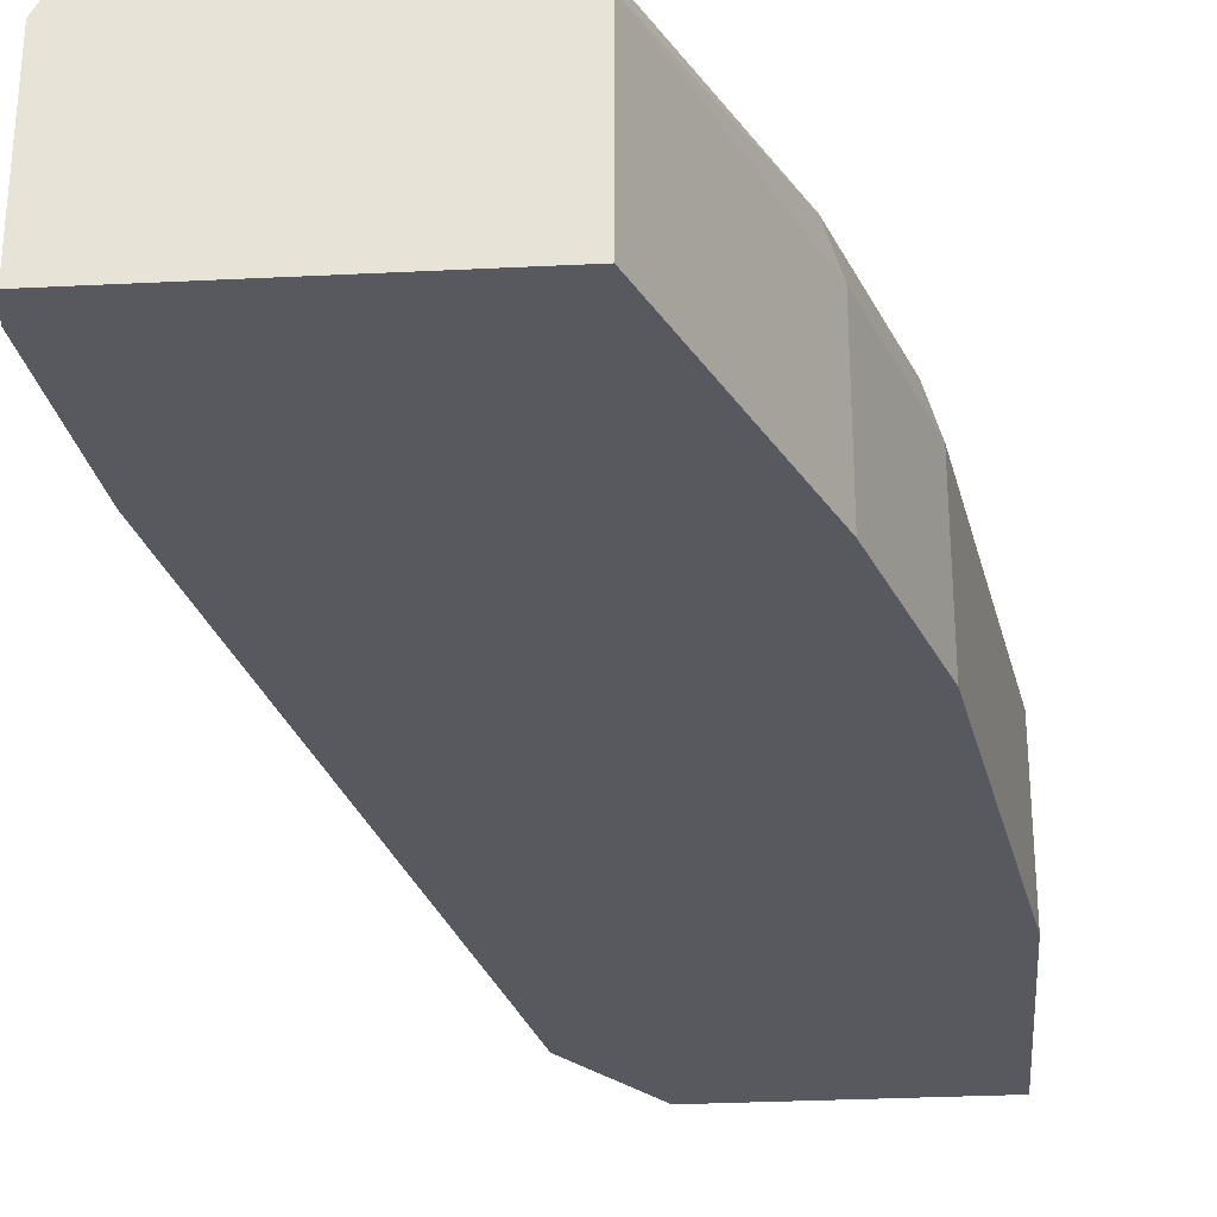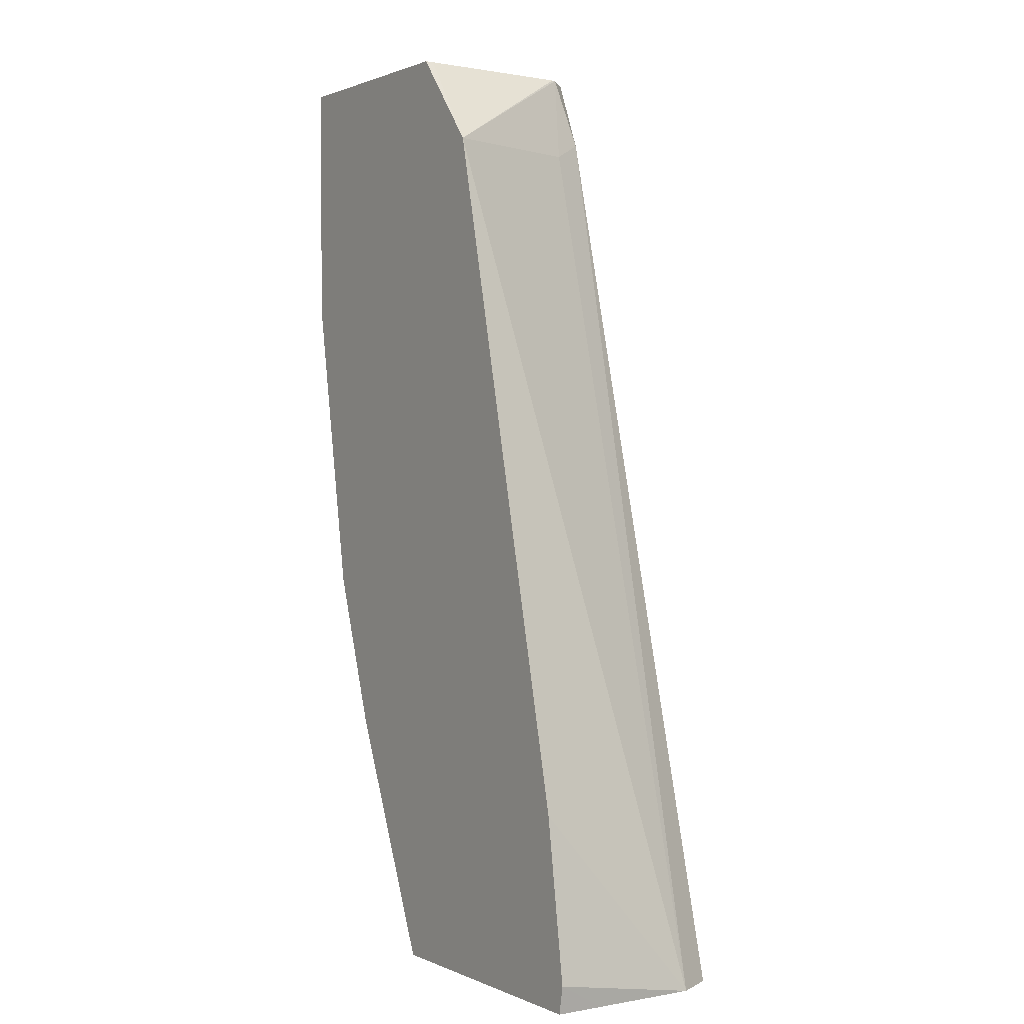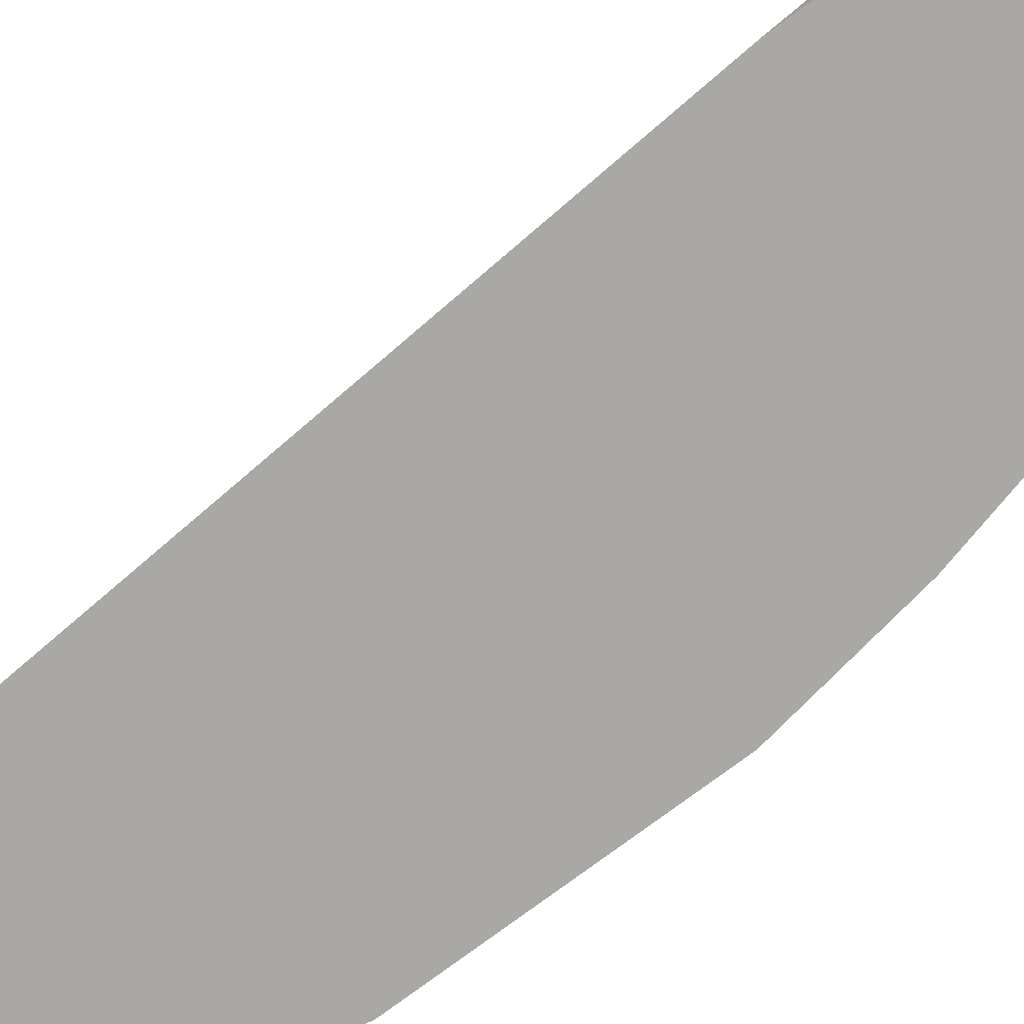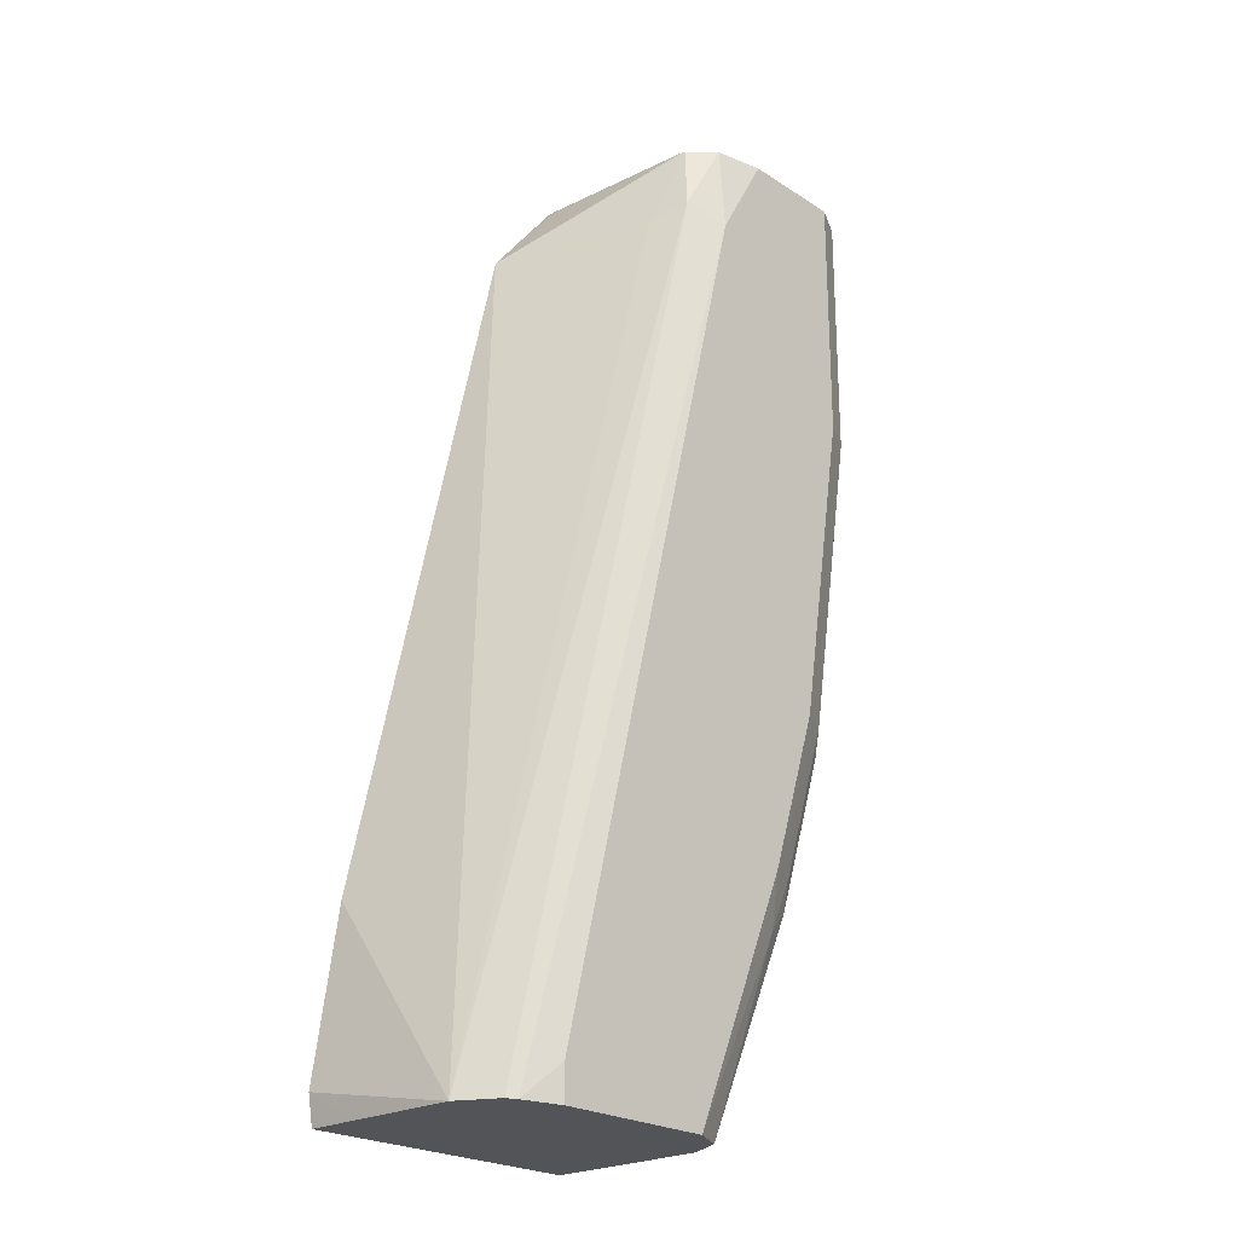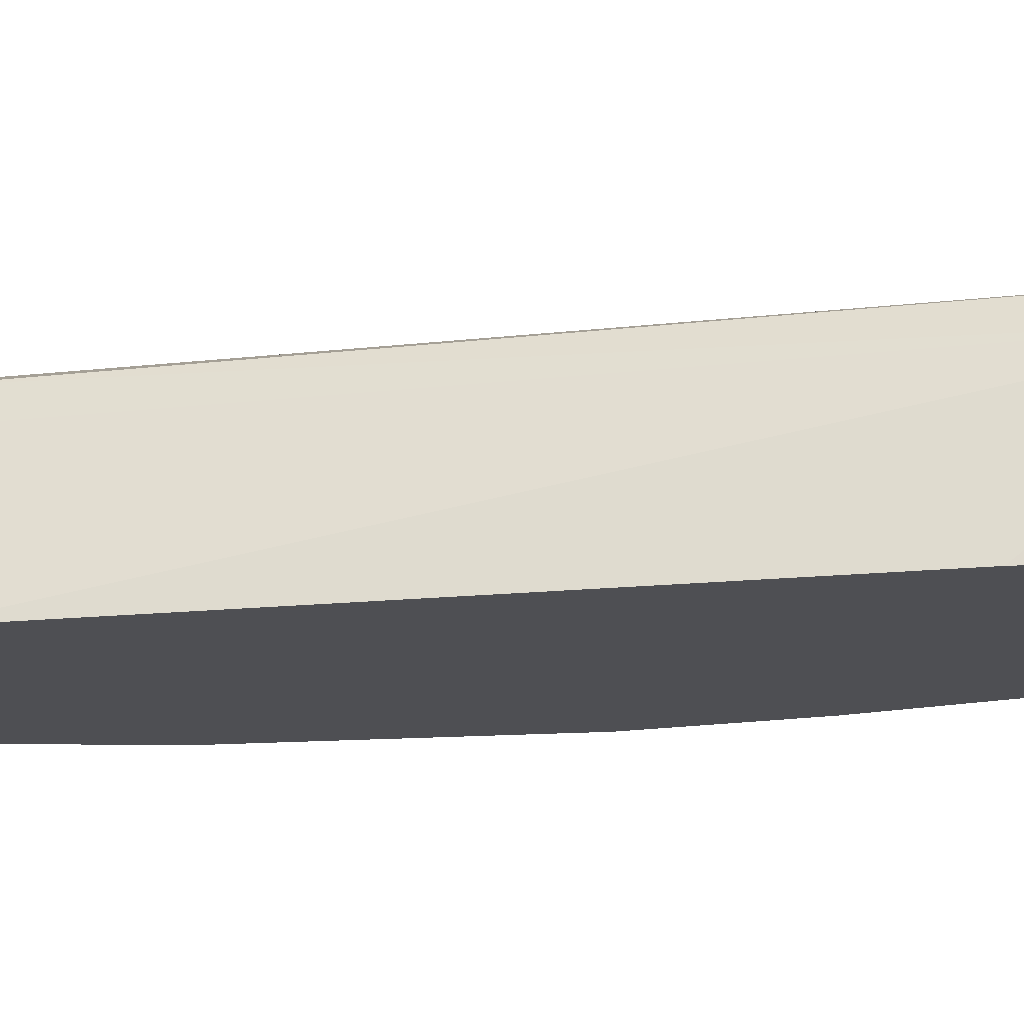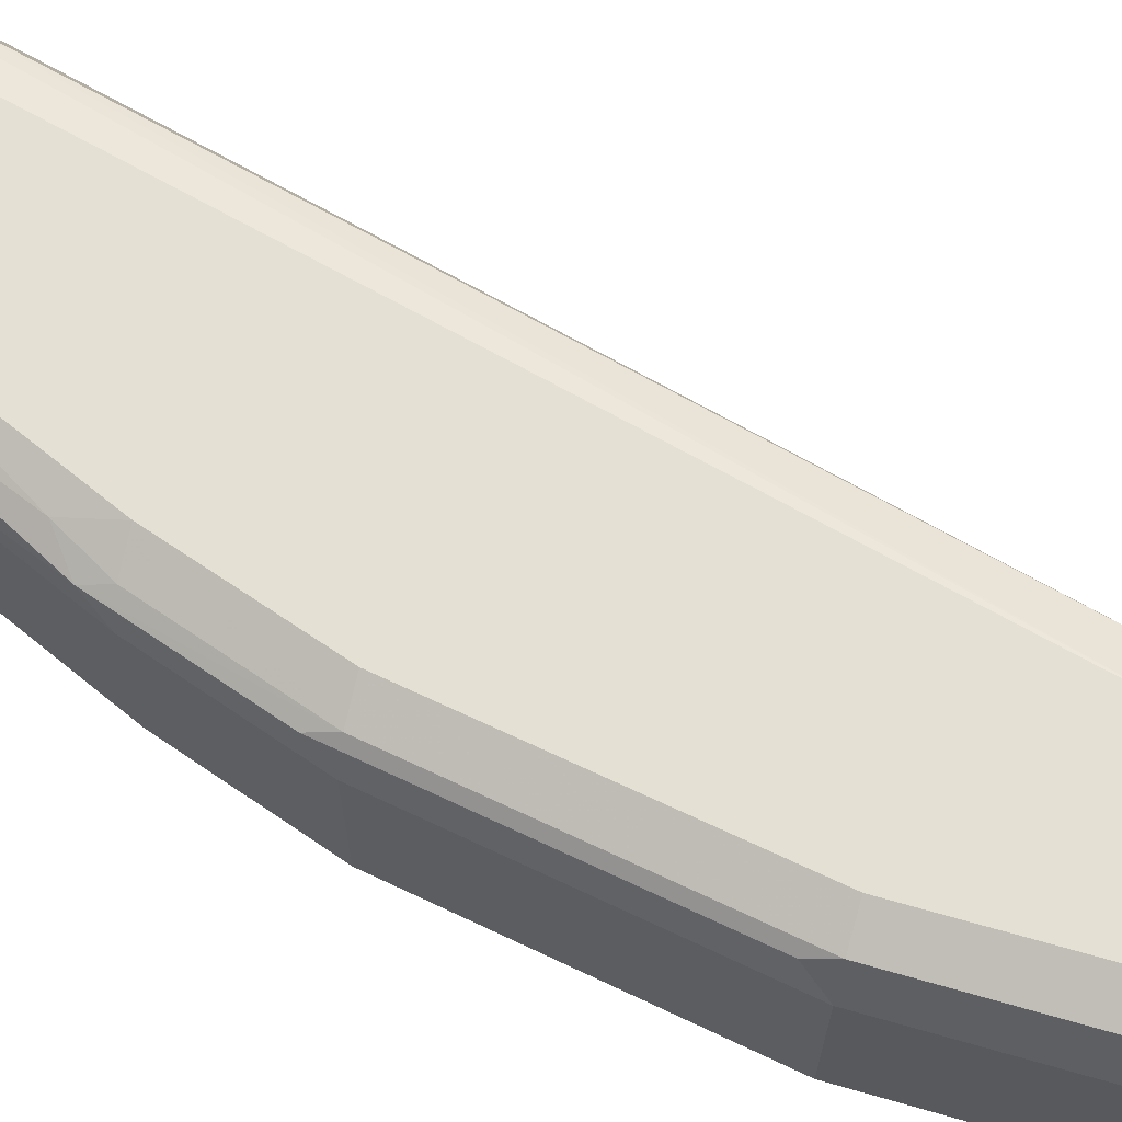
<metadata>
{"format":"obj","ext":"obj","renderer":"f3d","projection":"perspective","resolution":1024,"background":"white","views":[{"elev":-30.4,"azim":-175.9,"up":"+Y"},{"elev":1.2,"azim":56.6,"up":"+Z"},{"elev":-75.0,"azim":117.7,"up":"+Y"},{"elev":-23.3,"azim":132.9,"up":"+Z"},{"elev":-18.2,"azim":88.0,"up":"+Y"},{"elev":66.0,"azim":-73.9,"up":"+Y"}]}
</metadata>
<code>
v -0.9104 0.0427 0.05792
v -0.8139 0.0427 0.05792
v -0.9104 0.1059 0.05792
v -0.9104 0.0427 -0.04235
v -0.8139 0.04618 0.05792
v -0.7841 0.0427 0.02081
v -0.9033 0.12 0.05792
v -0.9104 0.1059 -0.04235
v -0.8892 0.0427 -0.1693
v -0.8179 0.1114 0.05792
v -0.8045 0.1059 0.02115
v -0.8183 0.1132 0.05792
v -0.7205 0.0427 -0.2544
v -0.713 0.1059 -0.3313
v -0.8996 0.1218 0.05792
v -0.9033 0.12 -0.04235
v -0.9051 0.1164 -0.05294
v -0.8839 0.1164 -0.1799
v -0.8892 0.1059 -0.1693
v -0.868 0.0427 -0.2329
v -0.8115 0.12 0.0282
v -0.8277 0.1228 0.05792
v -0.7109 0.0427 -0.3198
v -0.7129 0.06285 -0.3313
v -0.7212 0.1214 -0.3313
v -0.8892 0.127 0.05792
v -0.8892 0.127 -0.04235
v -0.8821 0.12 -0.1693
v -0.8627 0.1164 -0.2435
v -0.868 0.1059 -0.2329
v -0.8257 0.0427 -0.3313
v -0.8257 0.127 0.02115
v -0.8468 0.127 0.05792
v -0.7129 0.0427 -0.3313
v -0.7253 0.1231 -0.3313
v -0.868 0.127 -0.1693
v -0.8468 0.127 -0.2329
v -0.8609 0.12 -0.2329
v -0.8495 0.1217 -0.254
v -0.8186 0.12 -0.3313
v -0.8257 0.1059 -0.3313
v -0.741 0.127 -0.3176
v -0.741 0.127 -0.3313
v -0.8045 0.127 -0.3313
f 18 29 30
f 18 30 19
f 21 32 22
f 20 41 31
f 18 28 29
f 14 40 44
f 20 30 41
f 16 18 17
f 15 27 16
f 16 36 28
f 16 27 36
f 15 26 27
f 14 25 21
f 14 35 25
f 14 43 35
f 14 44 43
f 21 25 32
f 16 28 18
f 22 32 33
f 28 36 37
f 25 35 32
f 39 44 40
f 14 41 40
f 37 44 39
f 37 39 38
f 35 43 42
f 32 35 42
f 29 41 30
f 29 40 41
f 29 39 40
f 29 38 39
f 28 38 29
f 28 37 38
f 26 36 27
f 26 37 36
f 26 44 37
f 26 43 44
f 26 42 43
f 26 32 42
f 26 33 32
f 23 34 24
f 14 31 41
f 4 8 19
f 14 24 34
f 1 23 13
f 1 34 23
f 1 31 34
f 1 20 31
f 1 9 20
f 1 4 9
f 1 8 4
f 1 3 8
f 1 7 3
f 1 15 7
f 1 33 26
f 1 22 33
f 1 12 22
f 1 10 12
f 1 5 10
f 1 2 5
f 14 34 31
f 1 13 6
f 1 6 2
f 1 26 15
f 3 7 16
f 14 23 24
f 2 6 5
f 13 23 14
f 12 21 22
f 11 14 21
f 9 30 20
f 9 19 30
f 8 18 19
f 8 17 18
f 11 21 12
f 7 15 16
f 6 14 11
f 6 13 14
f 6 12 10
f 6 11 12
f 5 6 10
f 3 16 8
f 8 16 17
f 4 19 9

</code>
